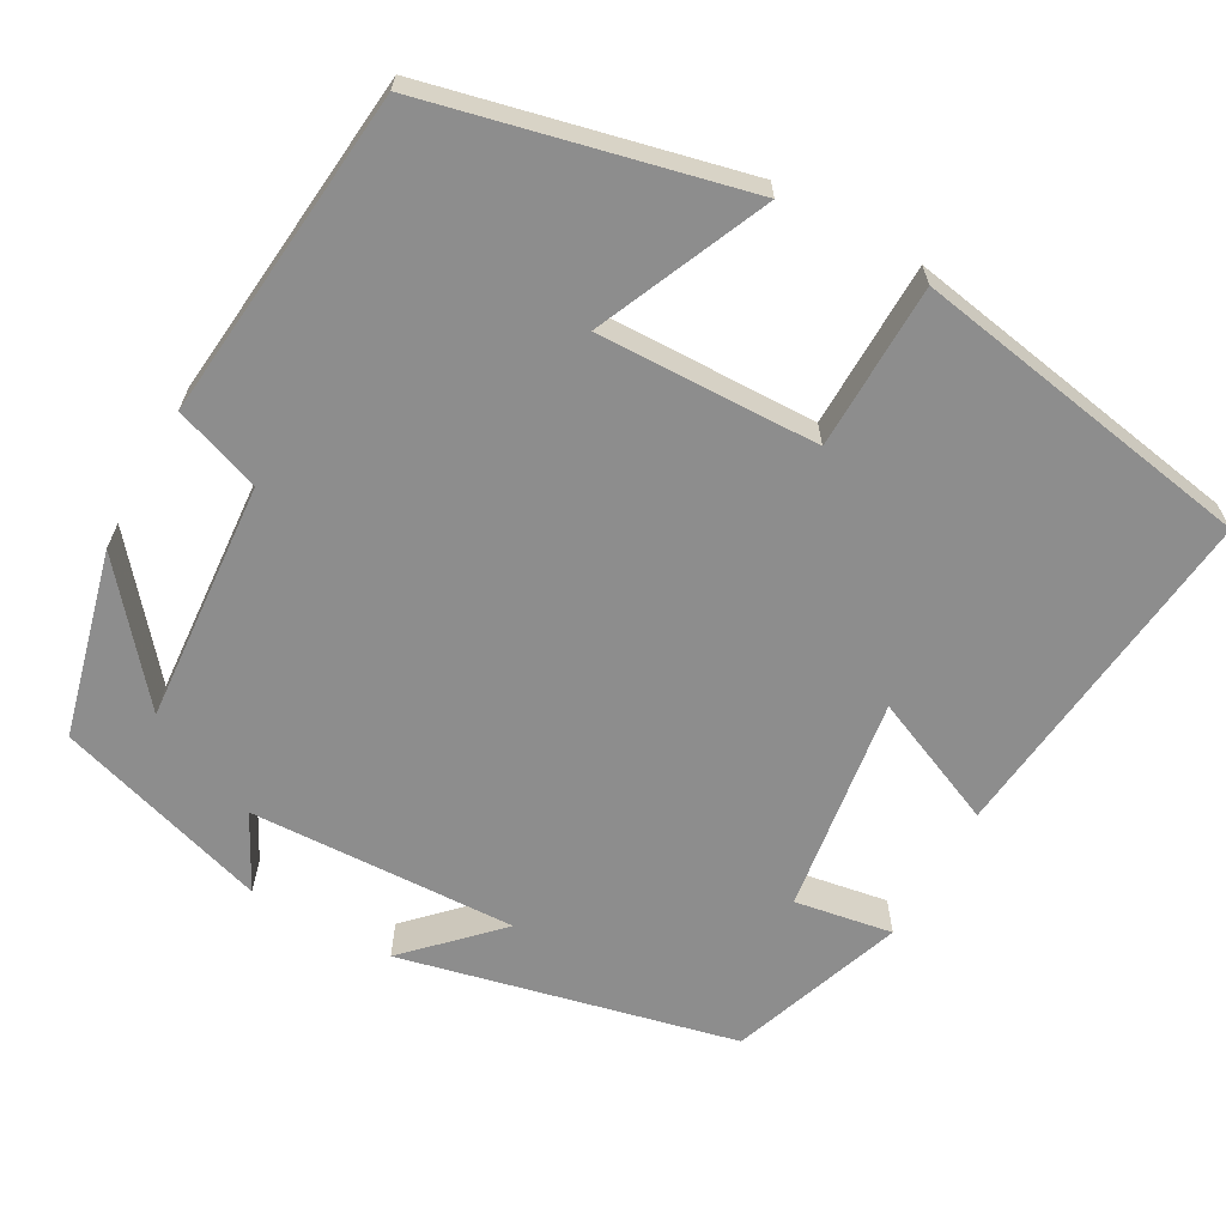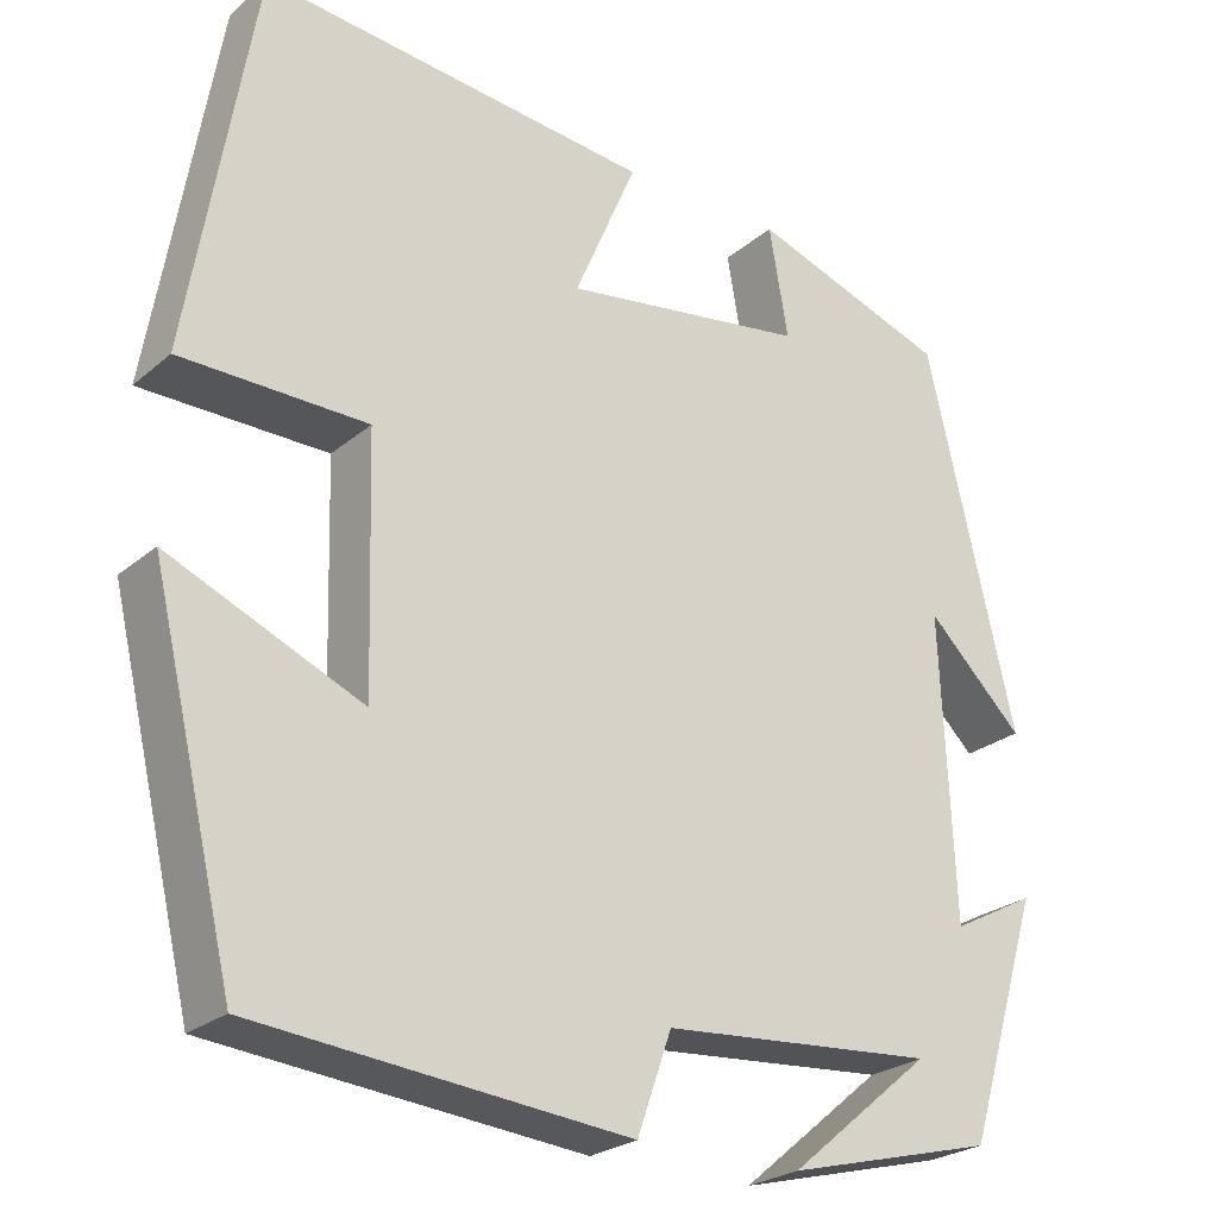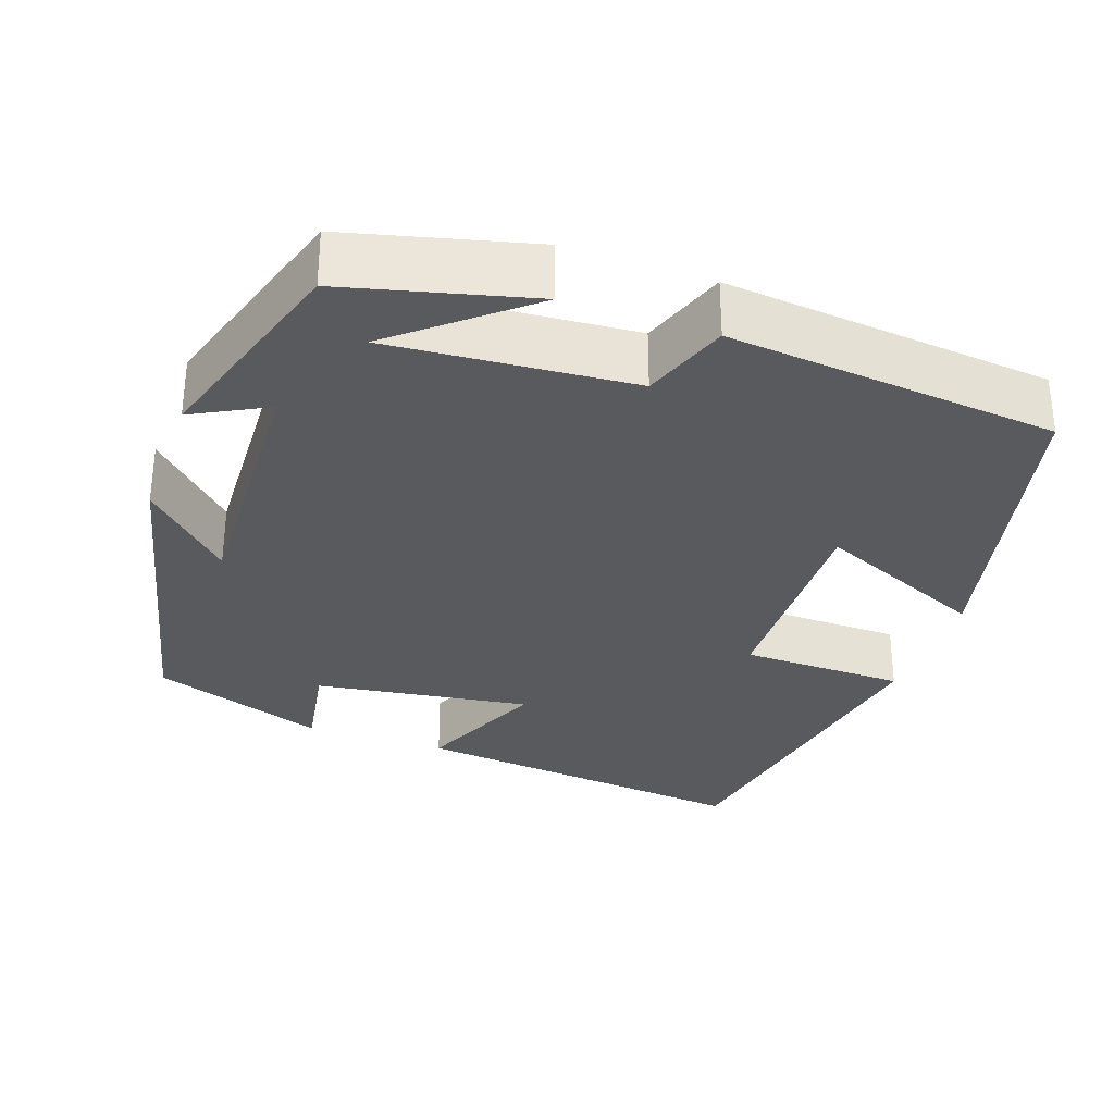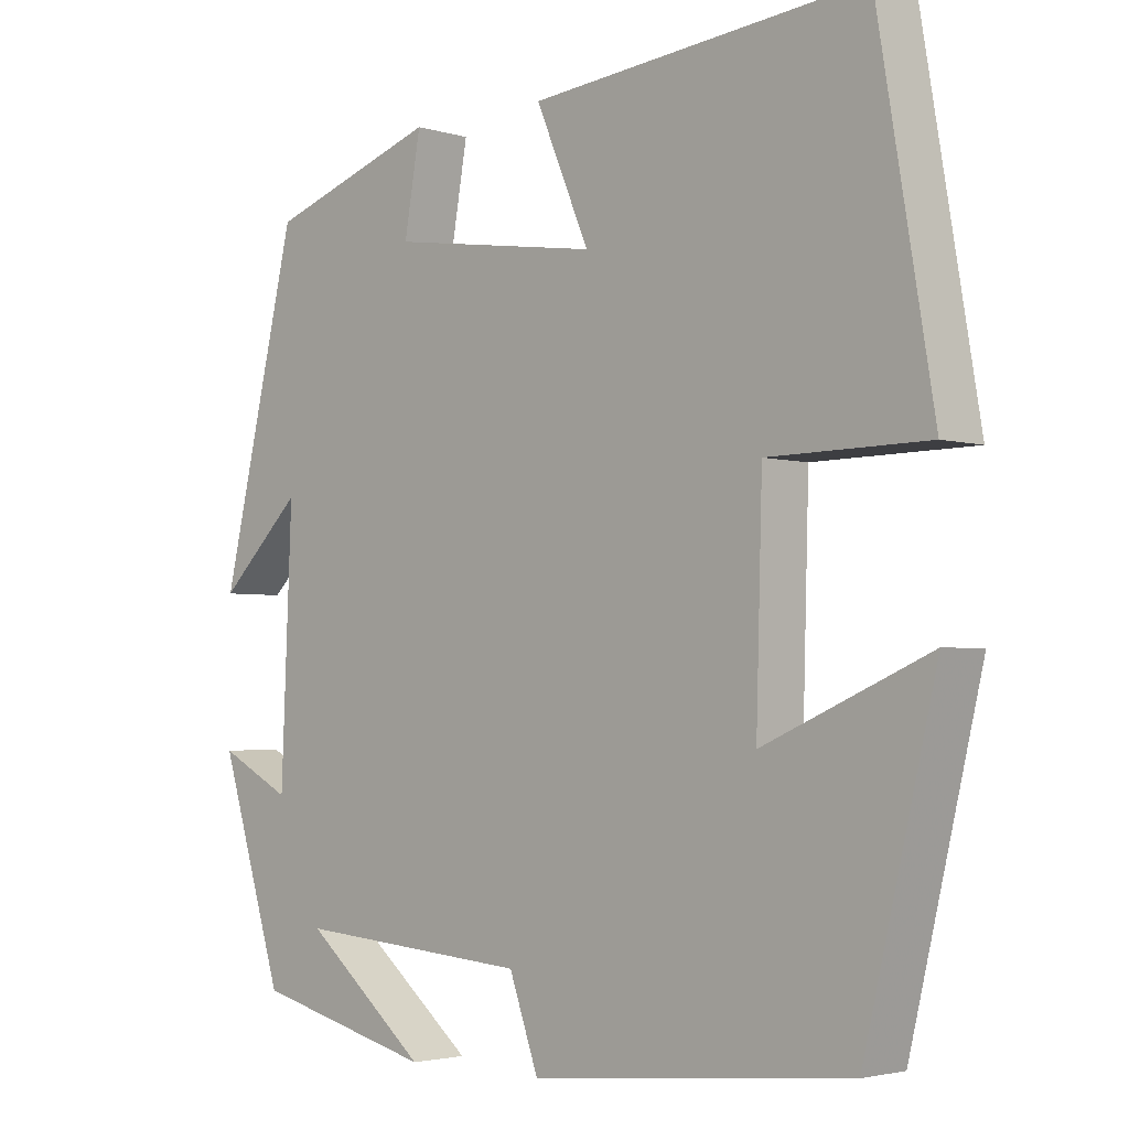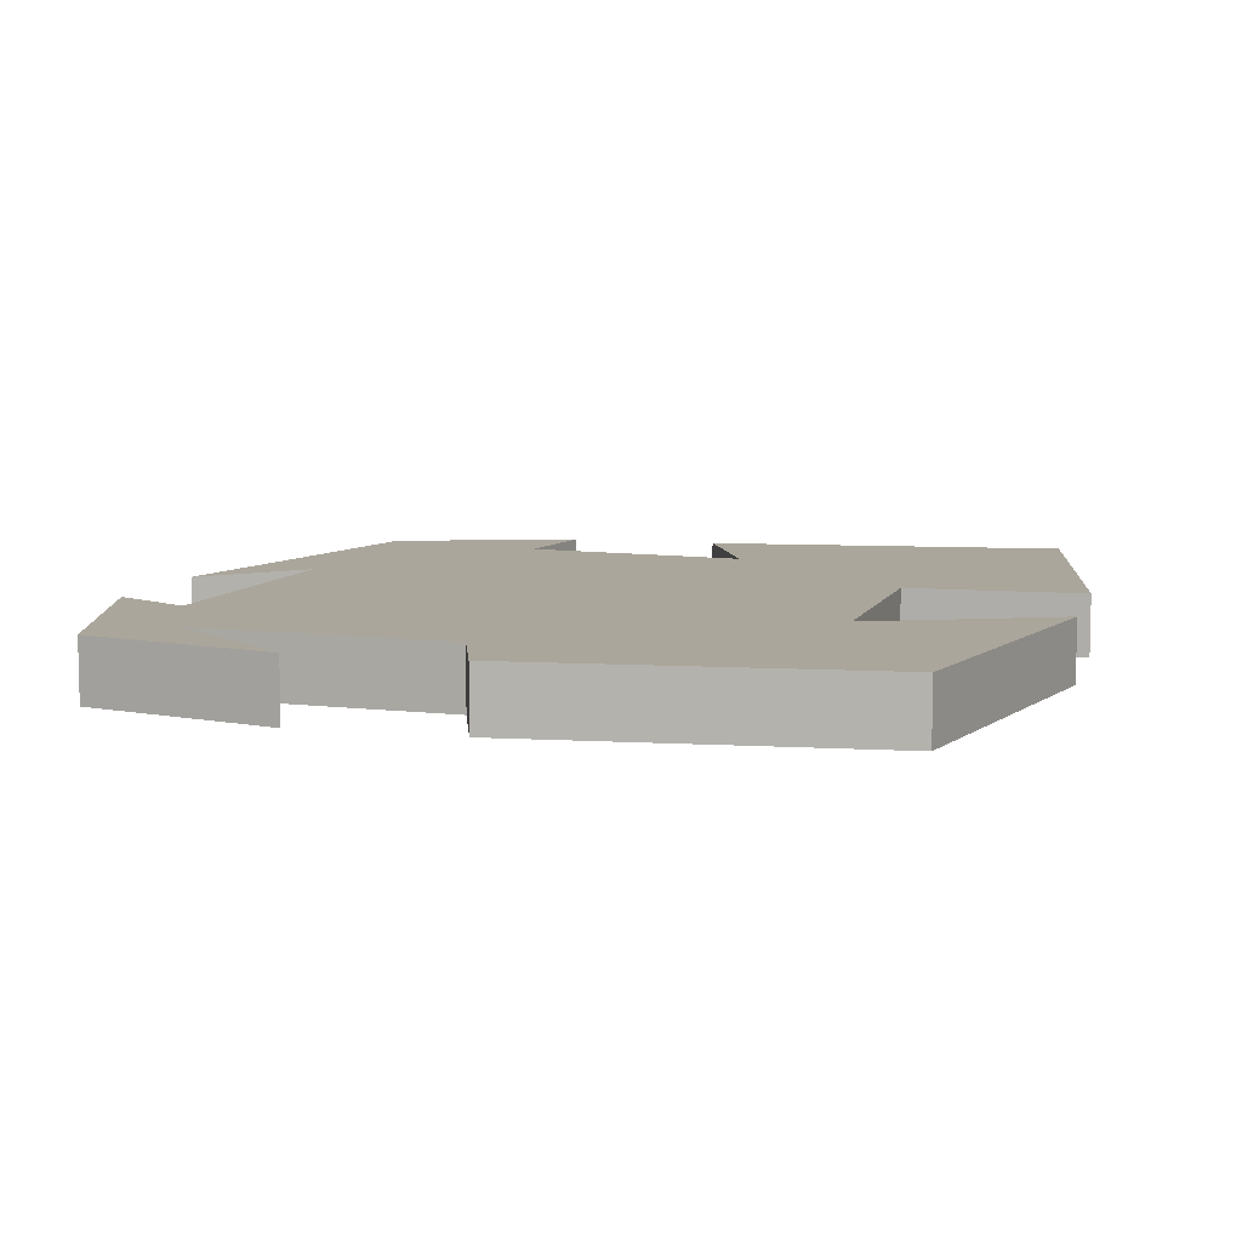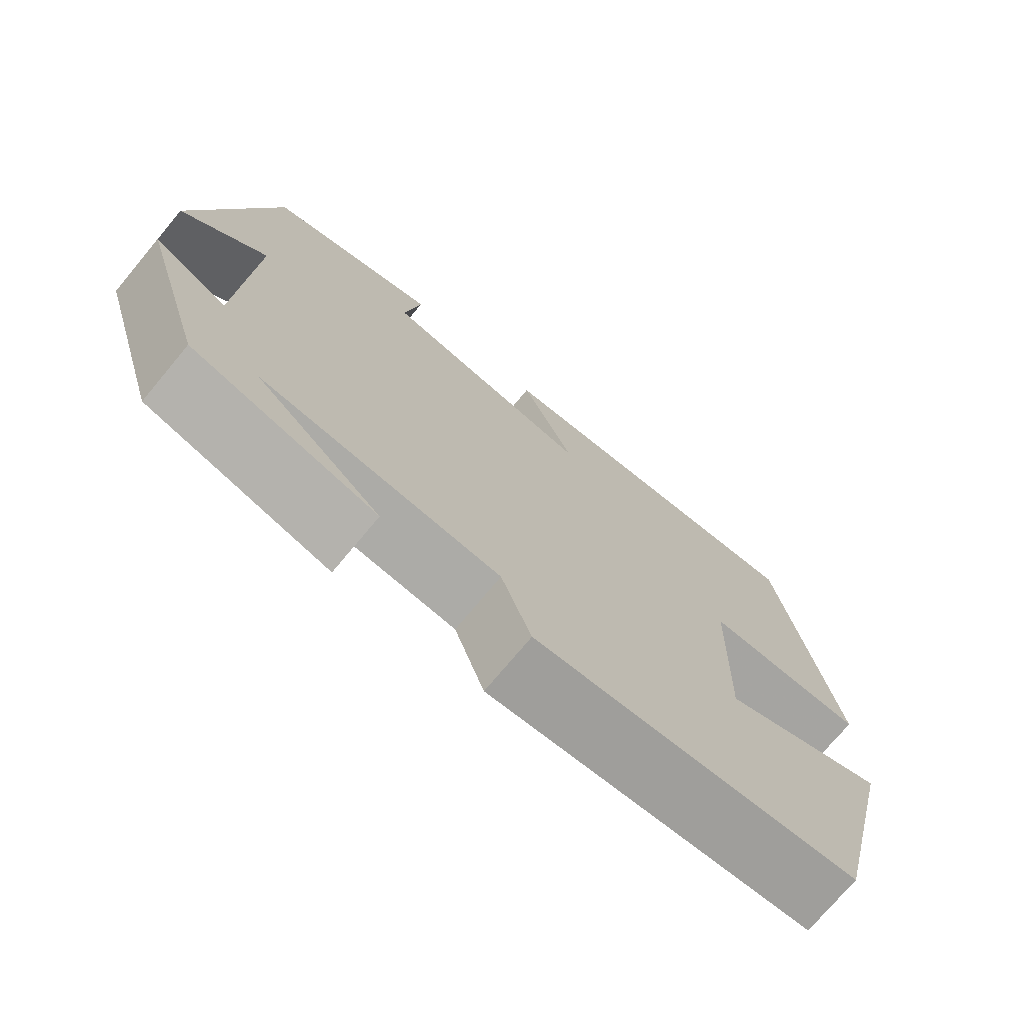
<metadata>
{"format":"obj","ext":"obj","renderer":"f3d","projection":"perspective","resolution":1024,"background":"white","views":[{"elev":-64.6,"azim":-119.4,"up":"+Y"},{"elev":-24.9,"azim":-36.7,"up":"+Z"},{"elev":-31.4,"azim":160.5,"up":"+Y"},{"elev":-3.0,"azim":-136.0,"up":"+Z"},{"elev":8.0,"azim":-165.4,"up":"+Y"},{"elev":-73.9,"azim":140.2,"up":"+Z"}]}
</metadata>
<code>
v -0.407 0.07 -0.461
v -0.5 0.07 -0.071
v -0.286 0.07 -0.164
v -0.294 0.07 0.112
v -0.5 0.07 0.115
v -0.428 0.07 0.545
v 0.004 0.07 0.5
v -0.065 0.07 0.338
v 0.205 0.07 0.378
v 0.184 0.07 0.5
v 0.402 0.07 0.424
v 0.5 0.07 0.006
v 0.393 0.07 0.111
v 0.407 0.07 -0.223
v 0.5 0.07 -0.174
v 0.418 0.07 -0.441
v 0.187 0.07 -0.5
v 0.345 0.07 -0.368
v 0.043 0.07 -0.392
v 0.005 0.07 -0.5
v -0.407 0 -0.461
v -0.5 0 -0.071
v -0.286 0 -0.164
v -0.294 0 0.112
v -0.5 0 0.115
v -0.428 0 0.545
v 0.004 0 0.5
v -0.065 0 0.338
v 0.205 0 0.378
v 0.184 0 0.5
v 0.402 0 0.424
v 0.5 0 0.006
v 0.393 0 0.111
v 0.407 0 -0.223
v 0.5 0 -0.174
v 0.418 0 -0.441
v 0.187 0 -0.5
v 0.345 0 -0.368
v 0.043 0 -0.392
v 0.005 0 -0.5
f 1 2 3
f 20 1 3
f 19 20 3
f 18 19 3 4
f 16 17 18
f 14 15 16 18
f 13 14 18 4
f 11 12 13
f 10 11 13
f 9 10 13
f 13 4 5
f 9 13 5
f 8 9 5
f 5 6 7 8
f 23 22 21
f 23 21 40
f 23 40 39
f 24 23 39 38
f 38 37 36
f 38 36 35 34
f 24 38 34 33
f 33 32 31
f 33 31 30
f 33 30 29
f 25 24 33
f 25 33 29
f 25 29 28
f 28 27 26 25
f 1 21 22 2
f 2 22 23 3
f 3 23 24 4
f 4 24 25 5
f 5 25 26 6
f 6 26 27 7
f 7 27 28 8
f 8 28 29 9
f 9 29 30 10
f 10 30 31 11
f 11 31 32 12
f 12 32 33 13
f 13 33 34 14
f 14 34 35 15
f 15 35 36 16
f 16 36 37 17
f 17 37 38 18
f 18 38 39 19
f 19 39 40 20
f 20 40 21 1

</code>
